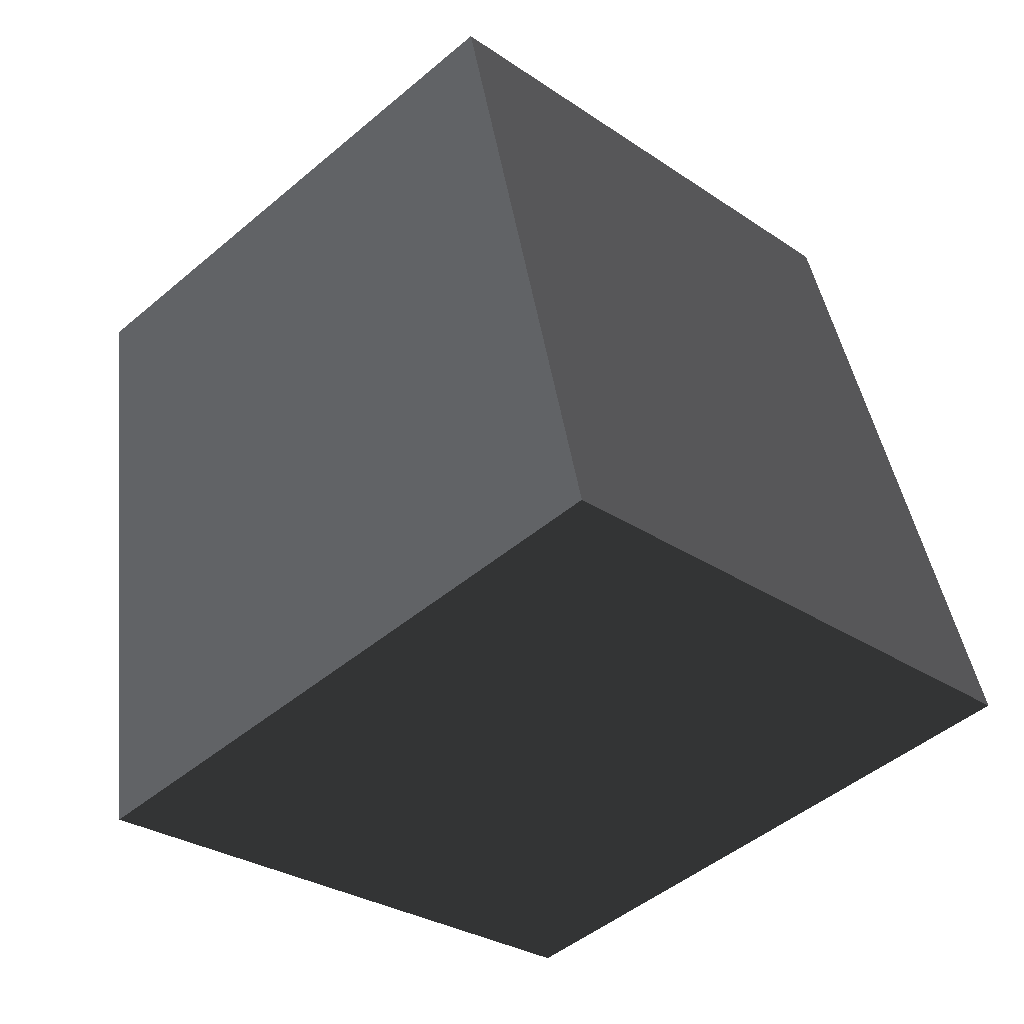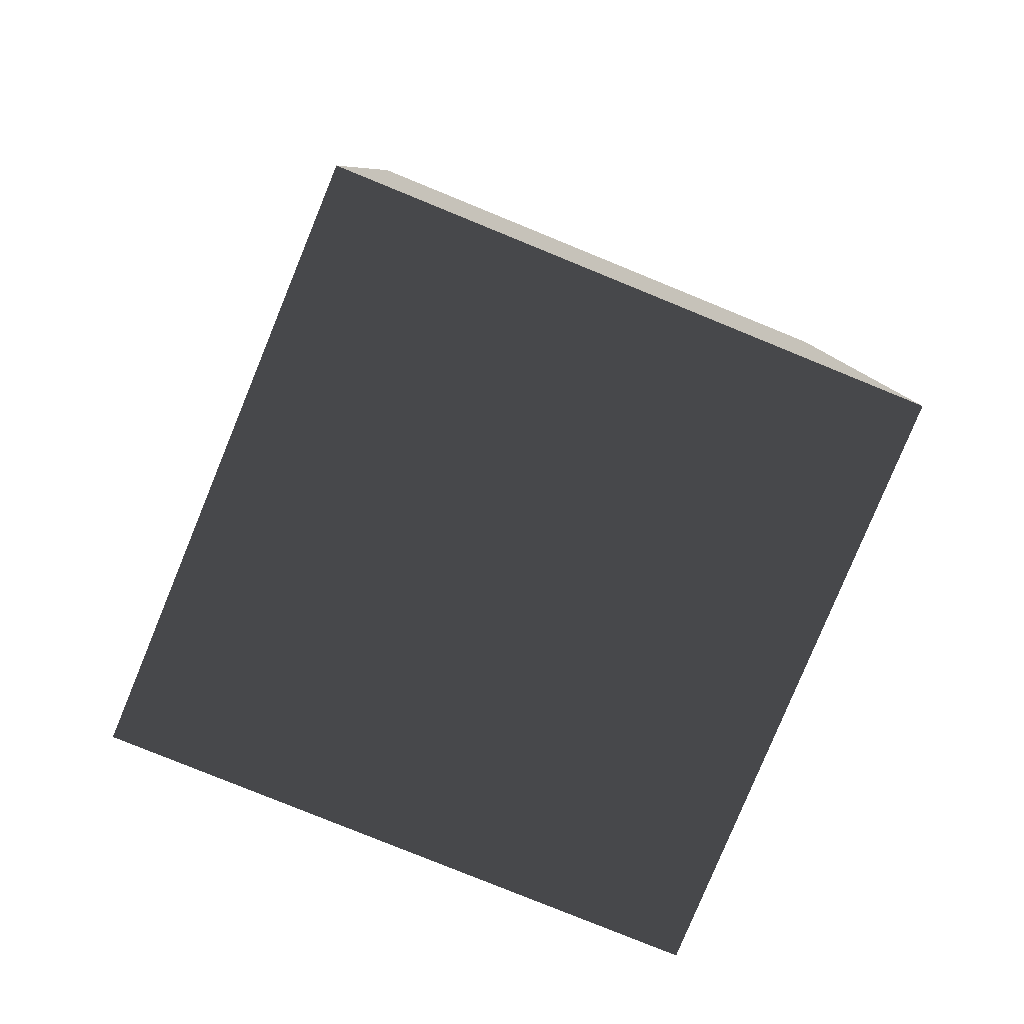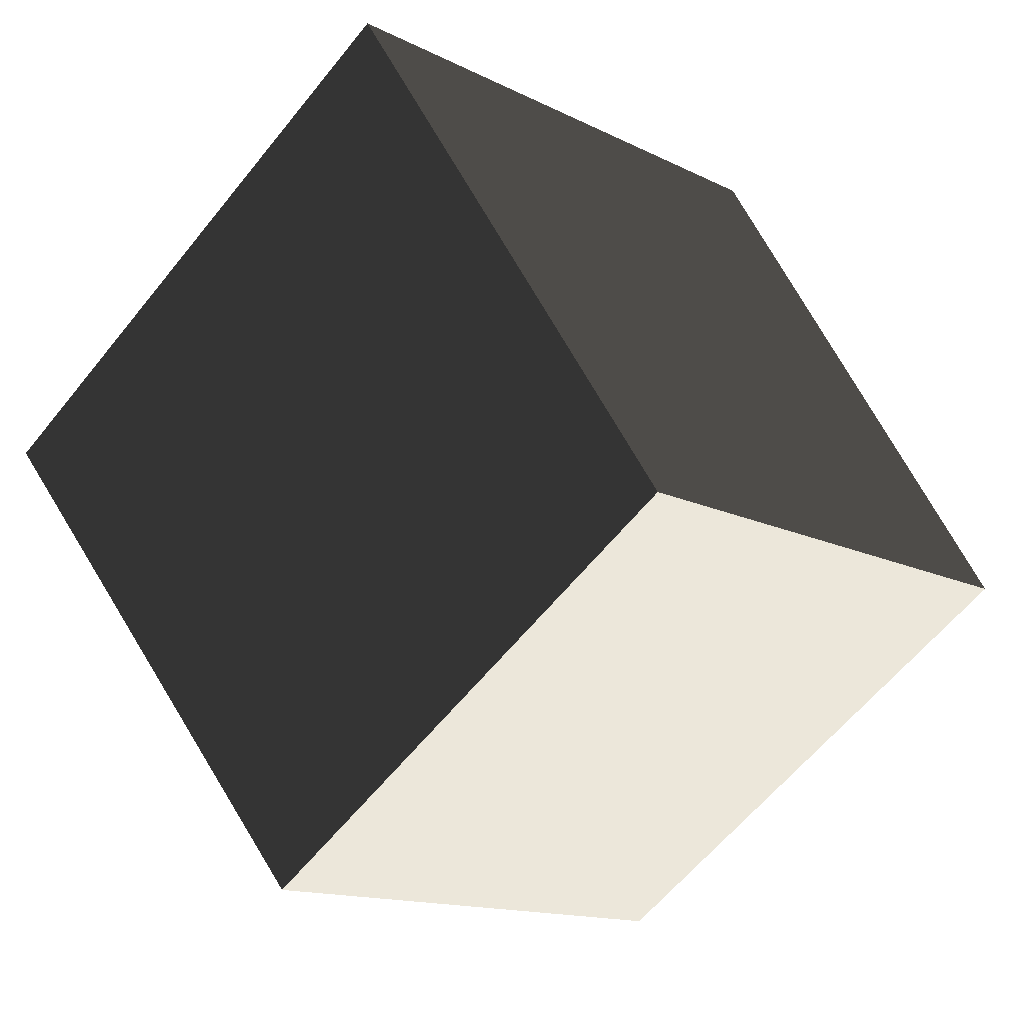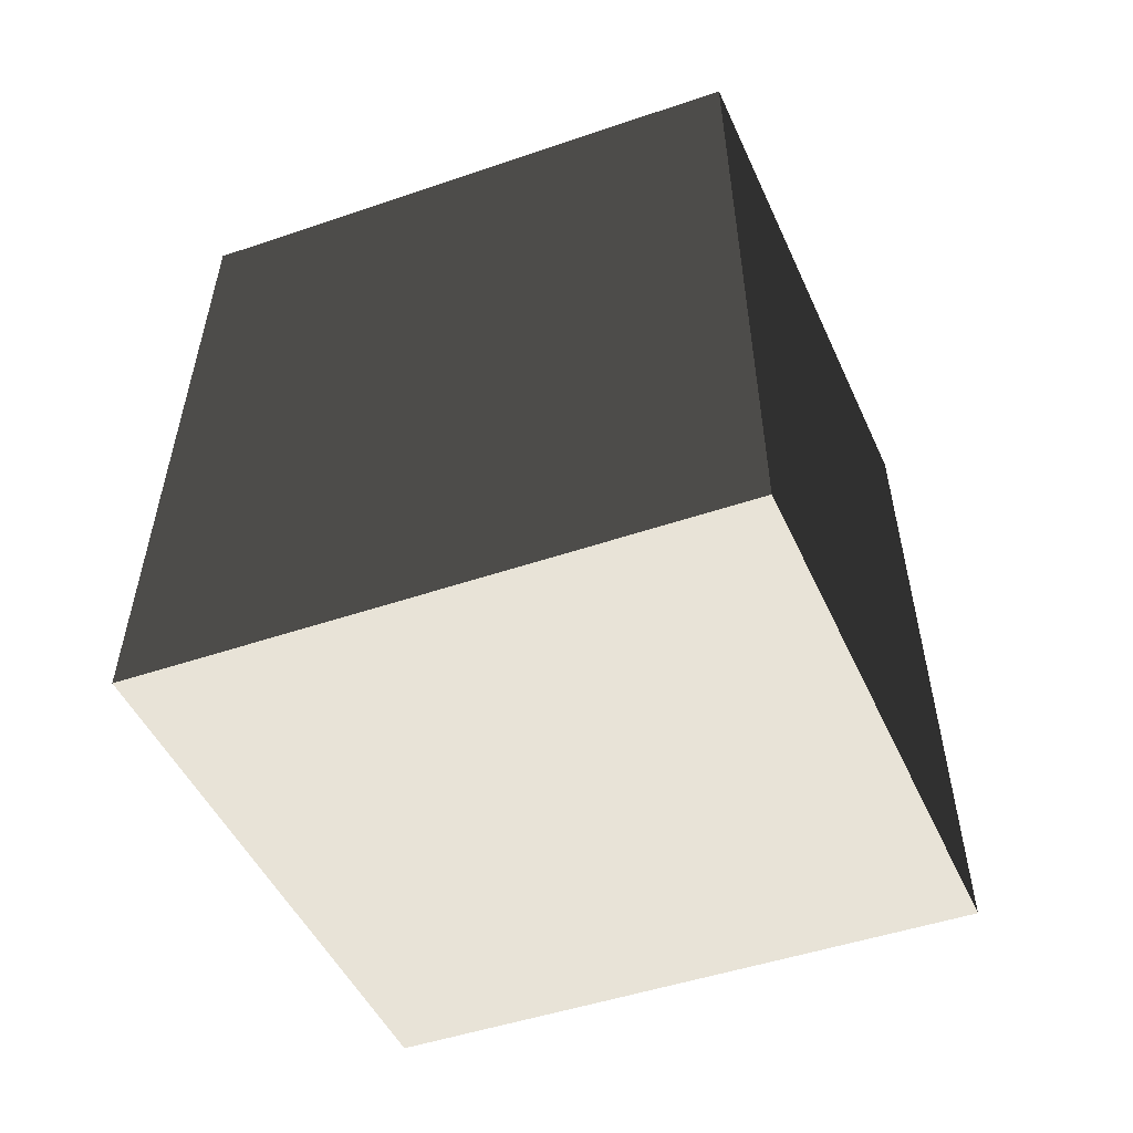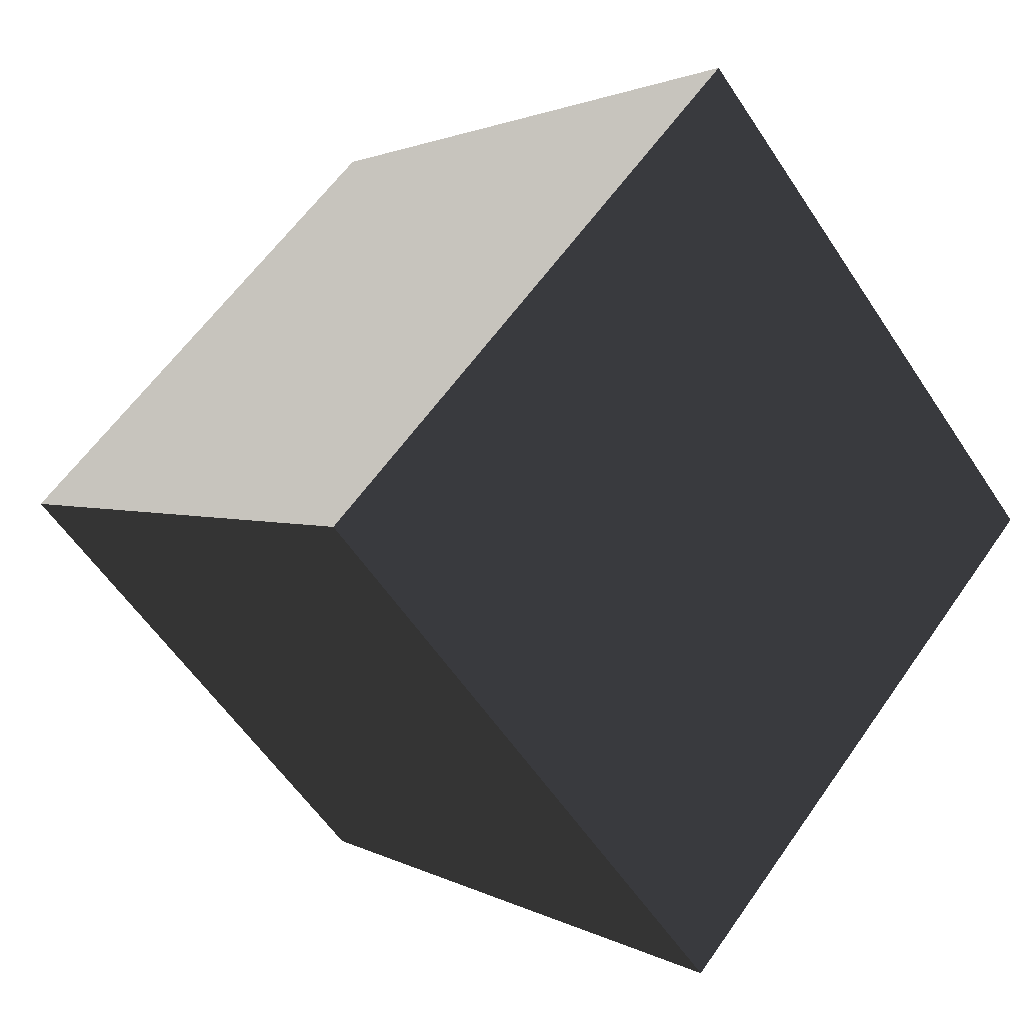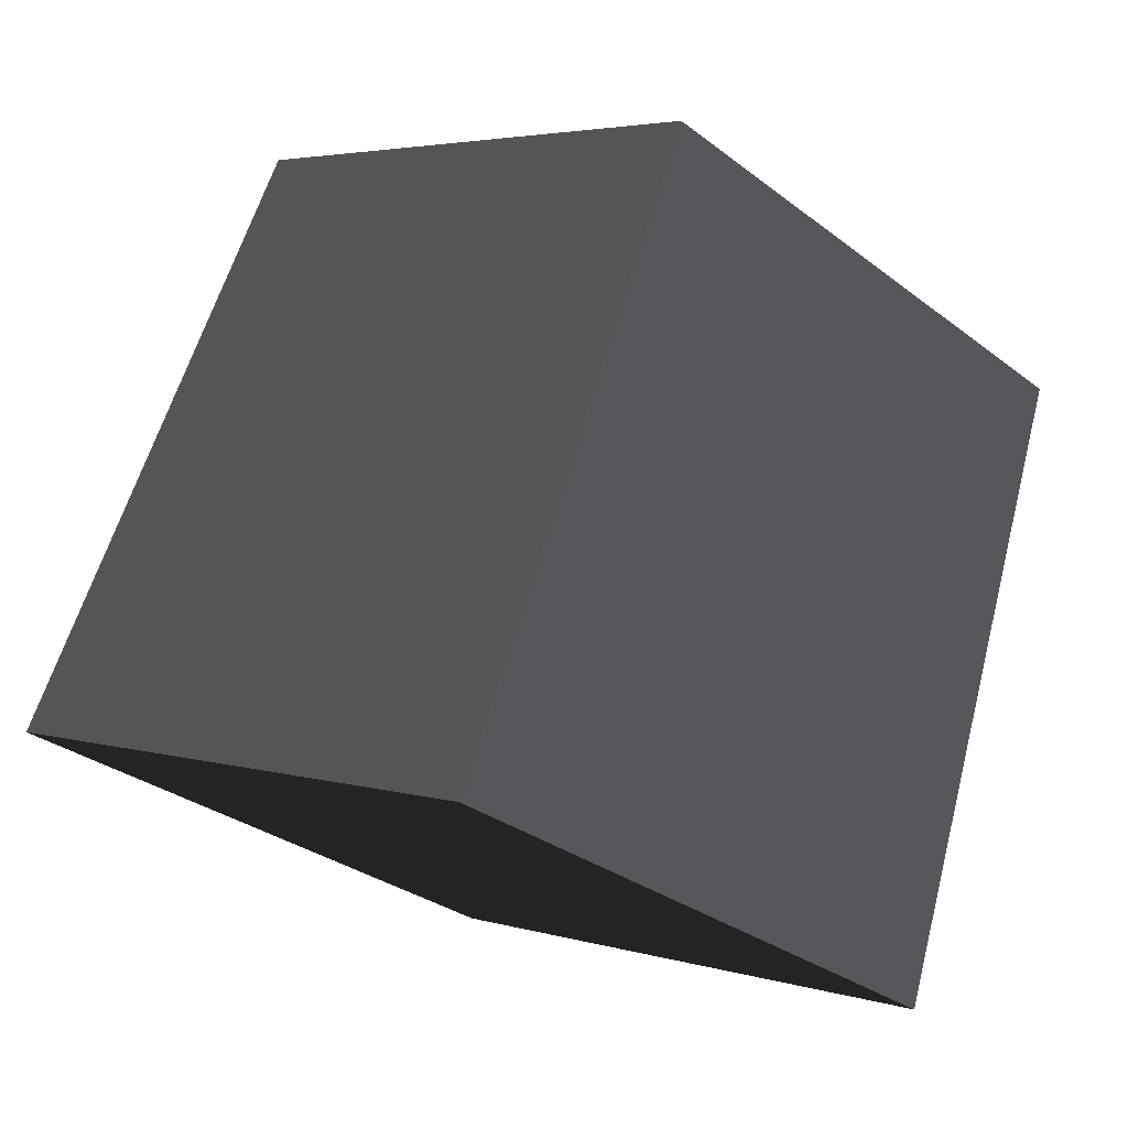
<metadata>
{"format":"obj","ext":"obj","renderer":"f3d","projection":"perspective","resolution":1024,"background":"white","views":[{"elev":54.1,"azim":170.7,"up":"+Y"},{"elev":-78.5,"azim":-156.0,"up":"+Z"},{"elev":52.3,"azim":-25.8,"up":"+Y"},{"elev":-44.2,"azim":-21.5,"up":"+Z"},{"elev":2.5,"azim":141.9,"up":"+Y"},{"elev":76.4,"azim":-162.8,"up":"+Y"}]}
</metadata>
<code>
v 0.01863 -0.8483 -0.6
v -0.8483 -0.01863 -0.6
v -0.7635 -0.01676 0.6
v 0.01676 -0.7635 0.6
v -0.8483 -0.01863 -0.6
v -0.01863 0.8483 -0.6
v -0.01676 0.7635 0.6
v -0.7635 -0.01676 0.6
v -0.01863 0.8483 -0.6
v 0.8483 0.01863 -0.6
v 0.7635 0.01676 0.6
v -0.01676 0.7635 0.6
v 0.8483 0.01863 -0.6
v 0.01863 -0.8483 -0.6
v 0.01676 -0.7635 0.6
v 0.7635 0.01676 0.6
v -0.8483 -0.01863 -0.6
v 0.01863 -0.8483 -0.6
v 0.8483 0.01863 -0.6
v -0.01863 0.8483 -0.6
v -0.01676 0.7635 0.6
v 0.7635 0.01676 0.6
v 0.01676 -0.7635 0.6
v -0.7635 -0.01676 0.6
g BlockRock_(5)_840_177
f 1 3 2
f 1 4 3
f 5 7 6
f 5 8 7
f 9 11 10
f 9 12 11
f 13 15 14
f 13 16 15
f 17 19 18
f 17 20 19
f 21 23 22
f 21 24 23

</code>
